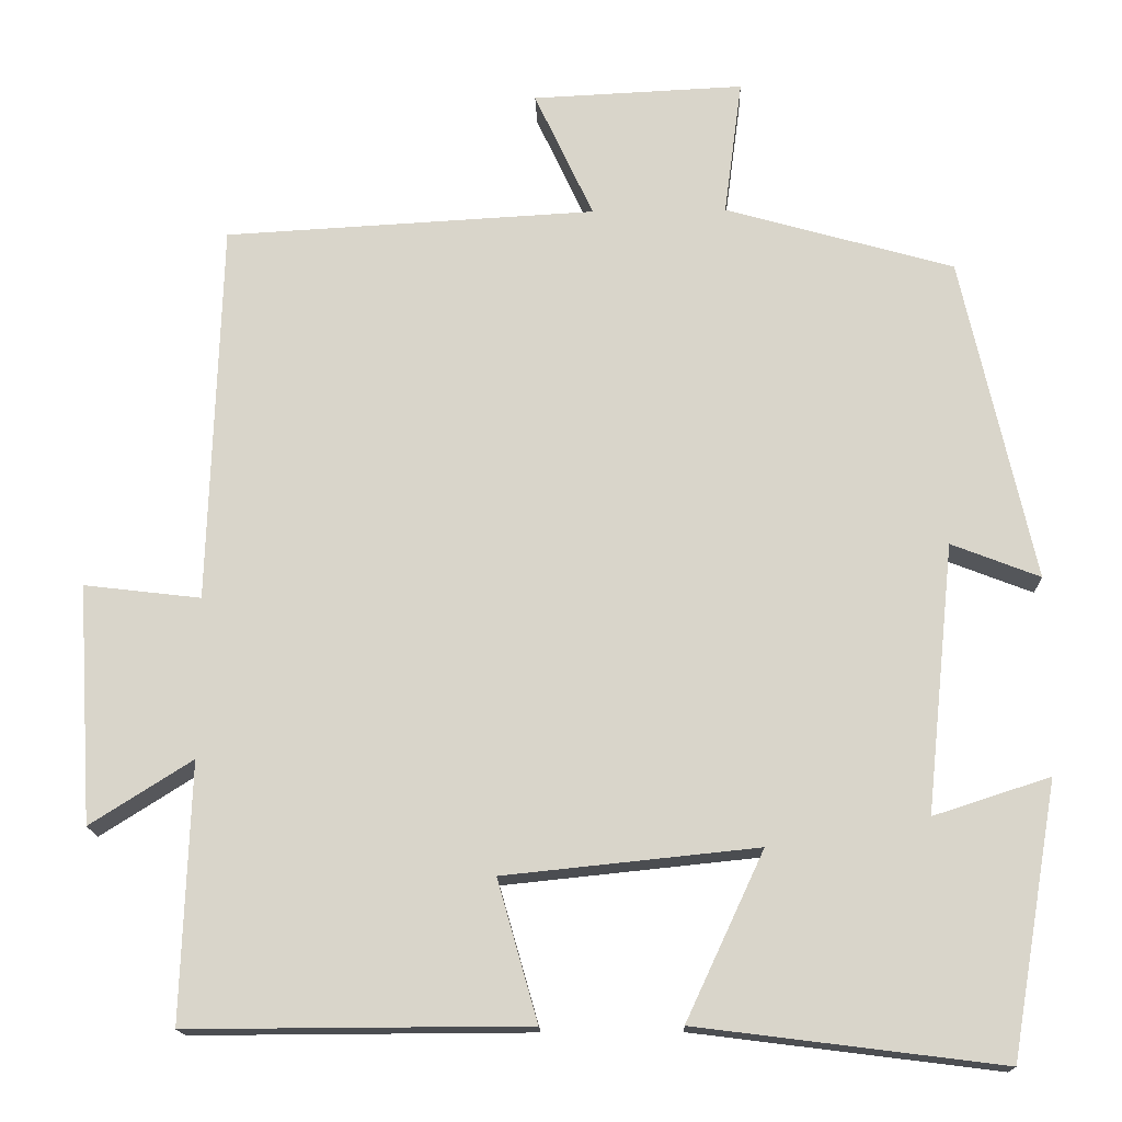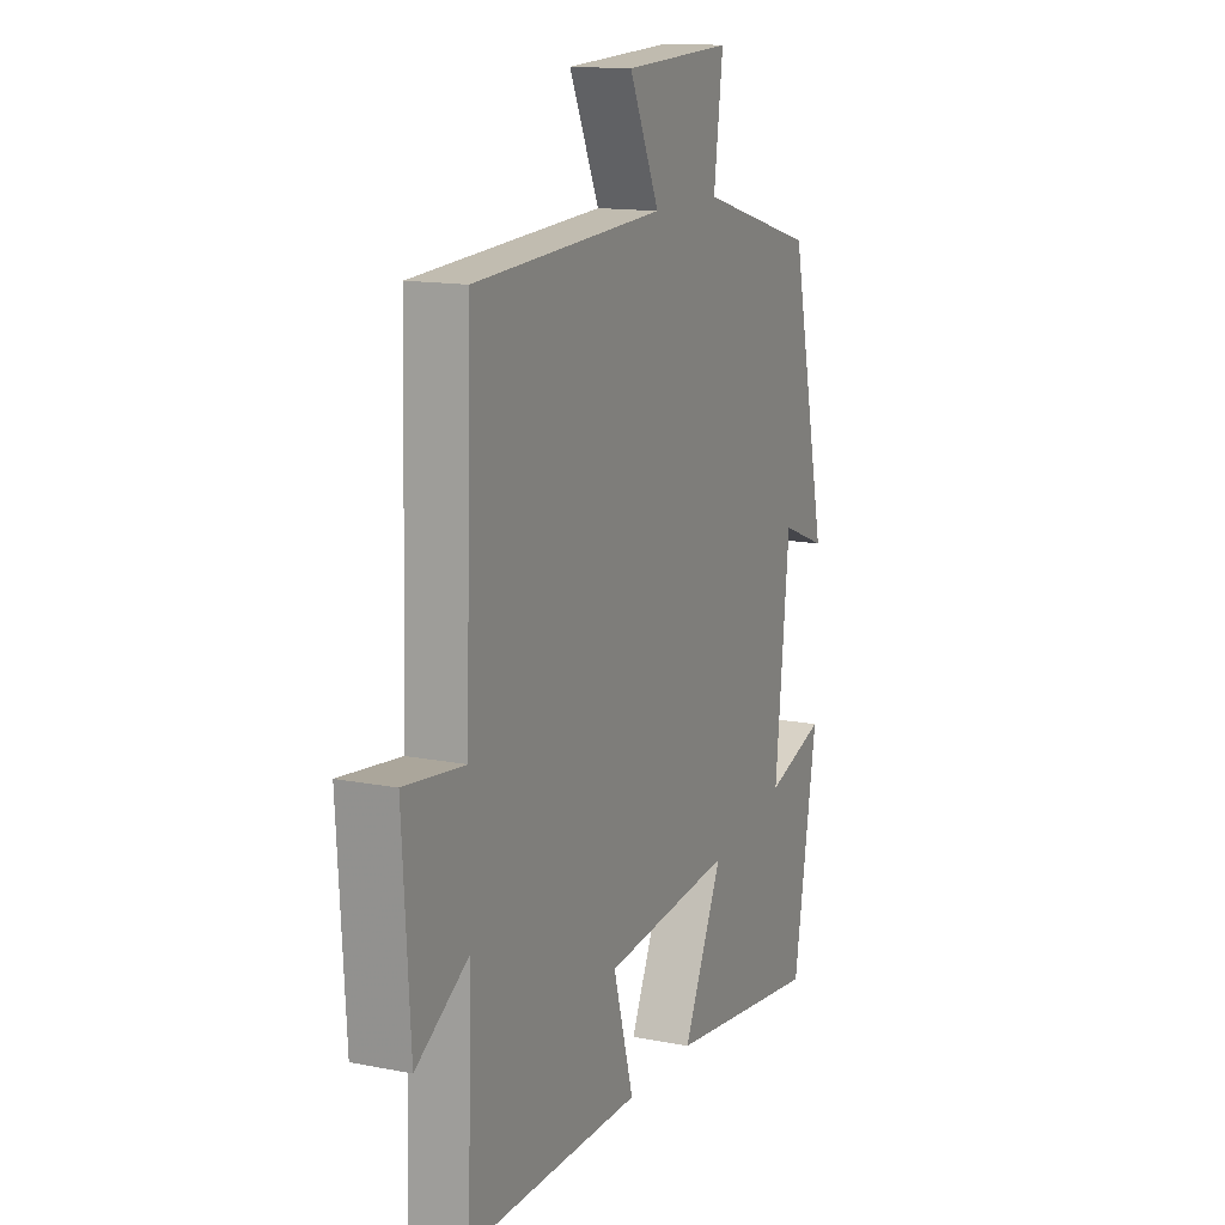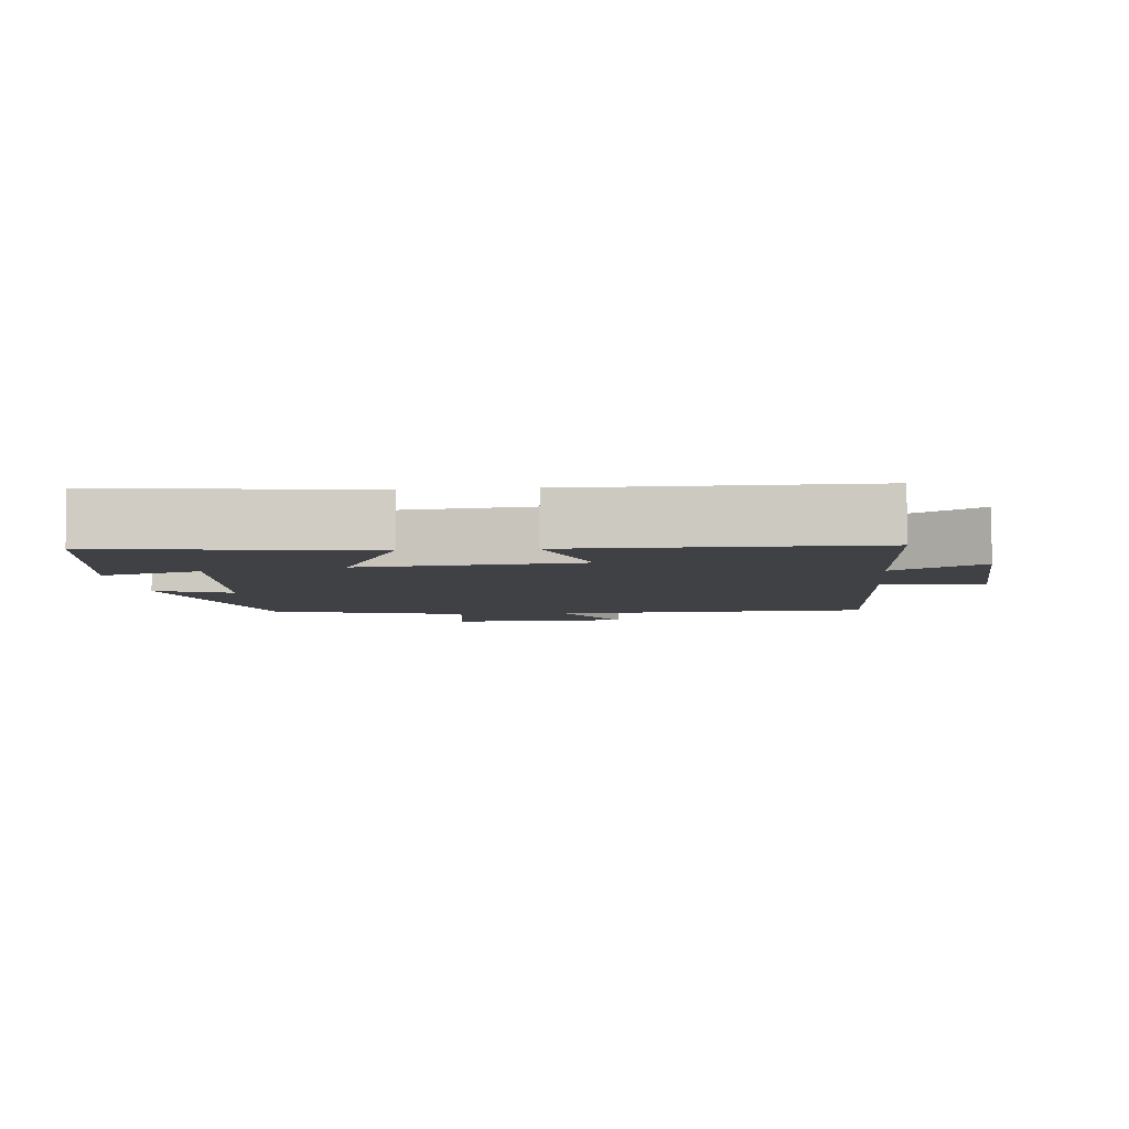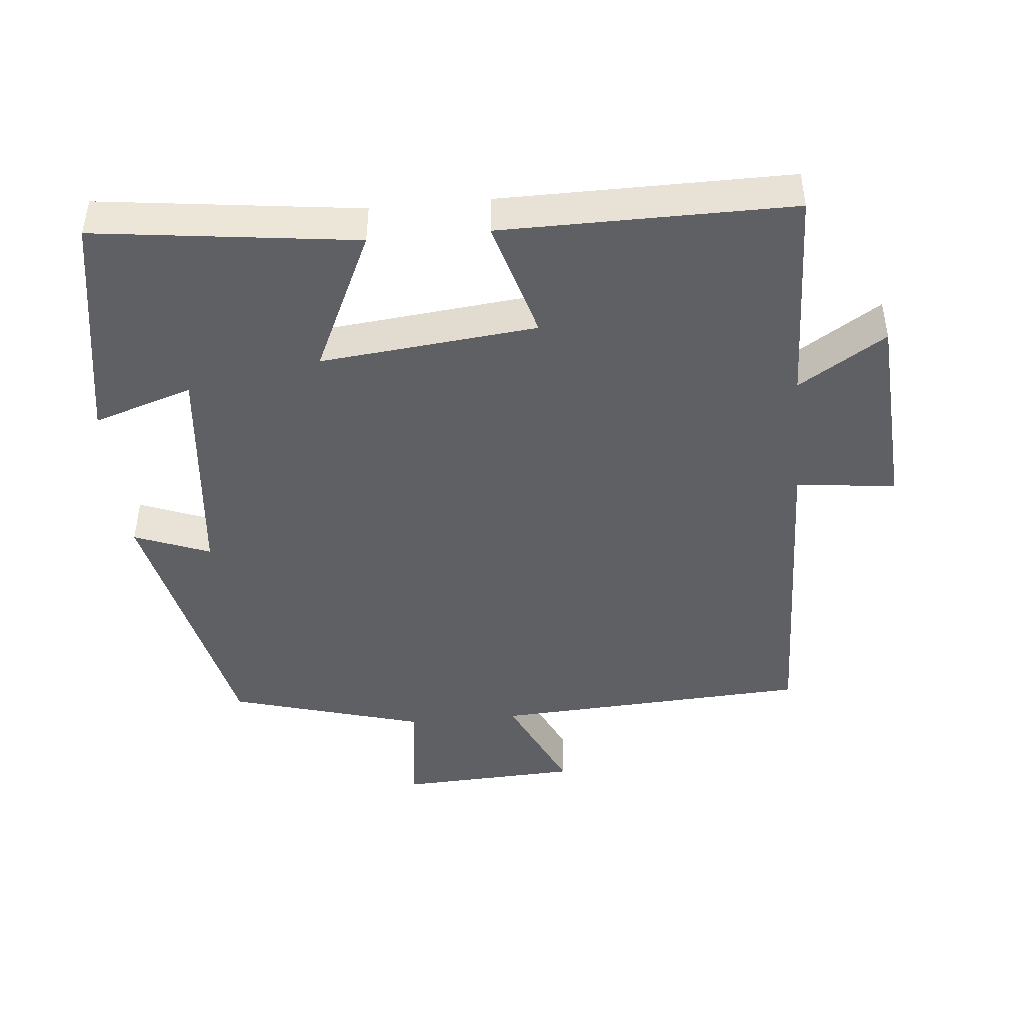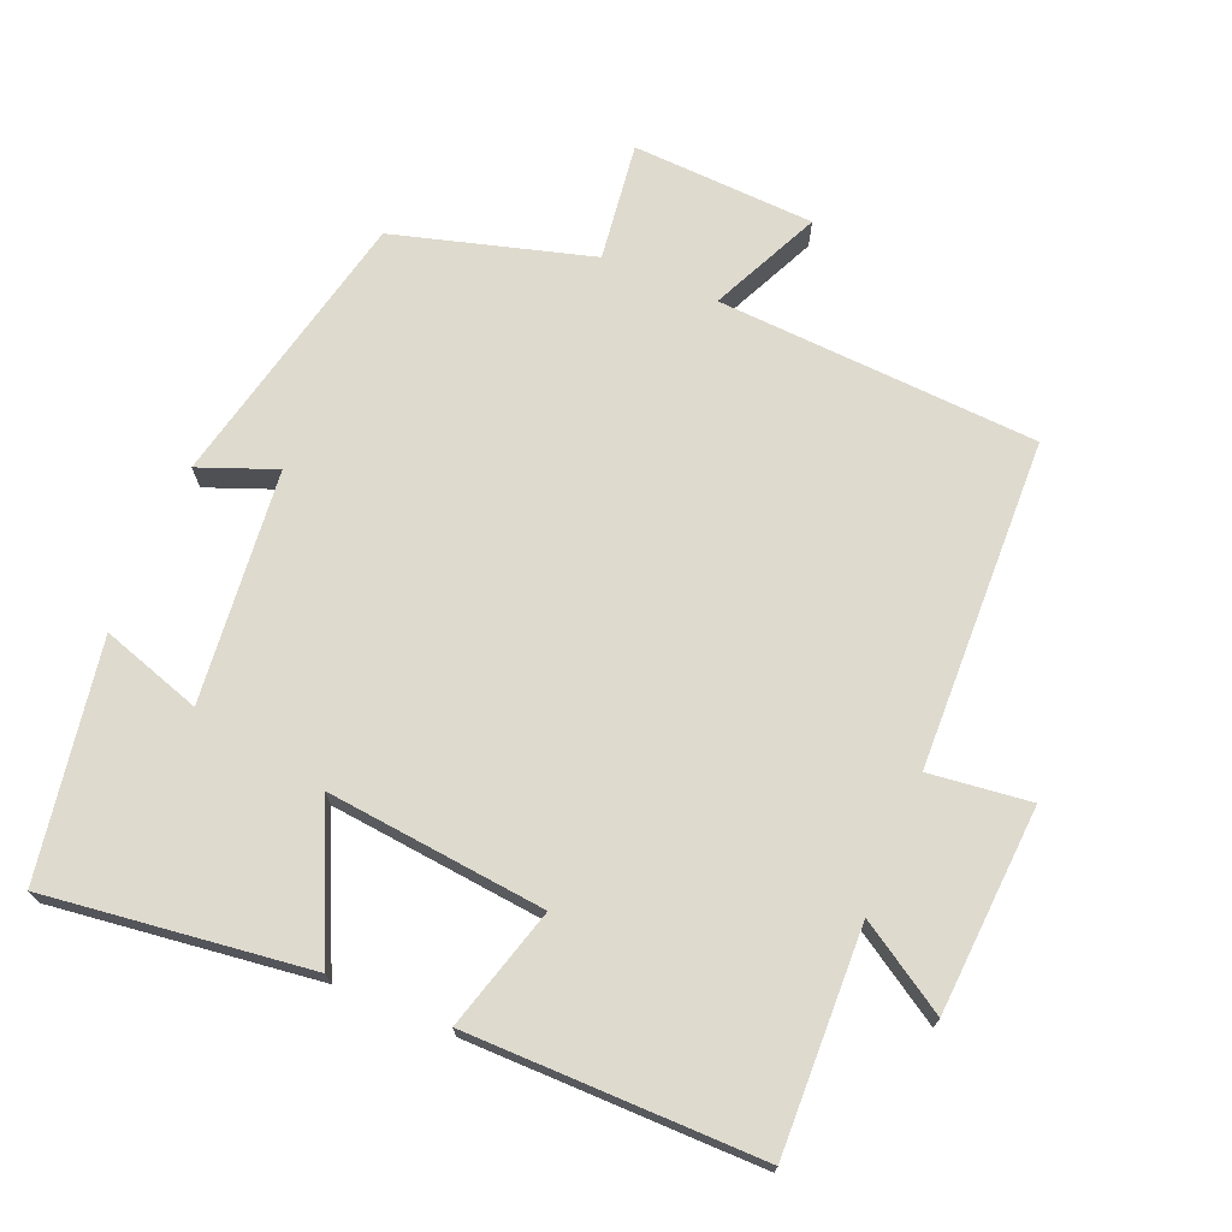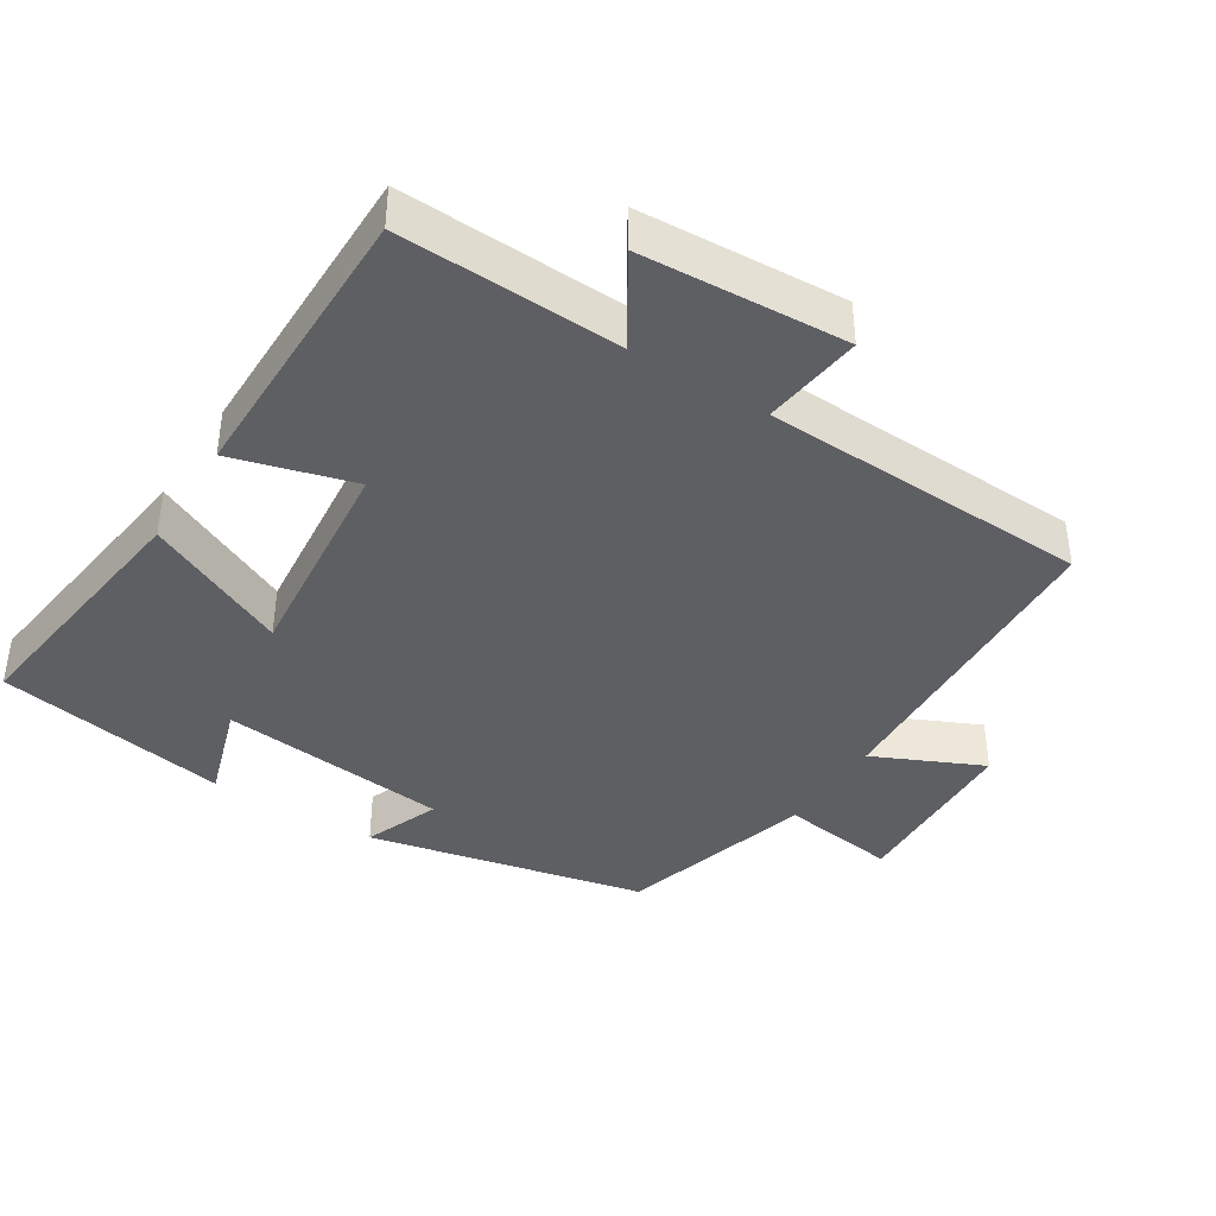
<metadata>
{"format":"obj","ext":"obj","renderer":"f3d","projection":"perspective","resolution":1024,"background":"white","views":[{"elev":-15.9,"azim":1.8,"up":"+Z"},{"elev":13.9,"azim":-66.2,"up":"+Z"},{"elev":-5.4,"azim":-174.6,"up":"+Y"},{"elev":-45.1,"azim":-174.6,"up":"+Y"},{"elev":71.3,"azim":-157.3,"up":"+Y"},{"elev":-39.9,"azim":-122.5,"up":"+Y"}]}
</metadata>
<code>
v -0.511 0.07 -0.502
v -0.5 0.07 -0.188
v -0.625 0.07 -0.267
v -0.643 0.07 0.025
v -0.5 0.07 0.008
v -0.485 0.07 0.475
v -0.031 0.07 0.5
v -0.103 0.07 0.655
v 0.155 0.07 0.667
v 0.133 0.07 0.5
v 0.412 0.07 0.421
v 0.5 0.07 0.025
v 0.392 0.07 0.067
v 0.358 0.07 -0.261
v 0.5 0.07 -0.215
v 0.443 0.07 -0.547
v 0.07 0.07 -0.5
v 0.165 0.07 -0.296
v -0.145 0.07 -0.328
v -0.096 0.07 -0.5
v -0.511 0 -0.502
v -0.5 0 -0.188
v -0.625 0 -0.267
v -0.643 0 0.025
v -0.5 0 0.008
v -0.485 0 0.475
v -0.031 0 0.5
v -0.103 0 0.655
v 0.155 0 0.667
v 0.133 0 0.5
v 0.412 0 0.421
v 0.5 0 0.025
v 0.392 0 0.067
v 0.358 0 -0.261
v 0.5 0 -0.215
v 0.443 0 -0.547
v 0.07 0 -0.5
v 0.165 0 -0.296
v -0.145 0 -0.328
v -0.096 0 -0.5
f 19 20 1 2
f 18 19 2
f 16 17 18
f 14 15 16
f 14 16 18
f 13 14 18 2
f 10 11 12 13
f 7 8 9 10
f 5 6 7 10
f 5 10 13 2
f 2 3 4 5
f 22 21 40 39
f 22 39 38
f 38 37 36
f 36 35 34
f 38 36 34
f 22 38 34 33
f 33 32 31 30
f 30 29 28 27
f 30 27 26 25
f 22 33 30 25
f 25 24 23 22
f 1 21 22 2
f 2 22 23 3
f 3 23 24 4
f 4 24 25 5
f 5 25 26 6
f 6 26 27 7
f 7 27 28 8
f 8 28 29 9
f 9 29 30 10
f 10 30 31 11
f 11 31 32 12
f 12 32 33 13
f 13 33 34 14
f 14 34 35 15
f 15 35 36 16
f 16 36 37 17
f 17 37 38 18
f 18 38 39 19
f 19 39 40 20
f 20 40 21 1

</code>
